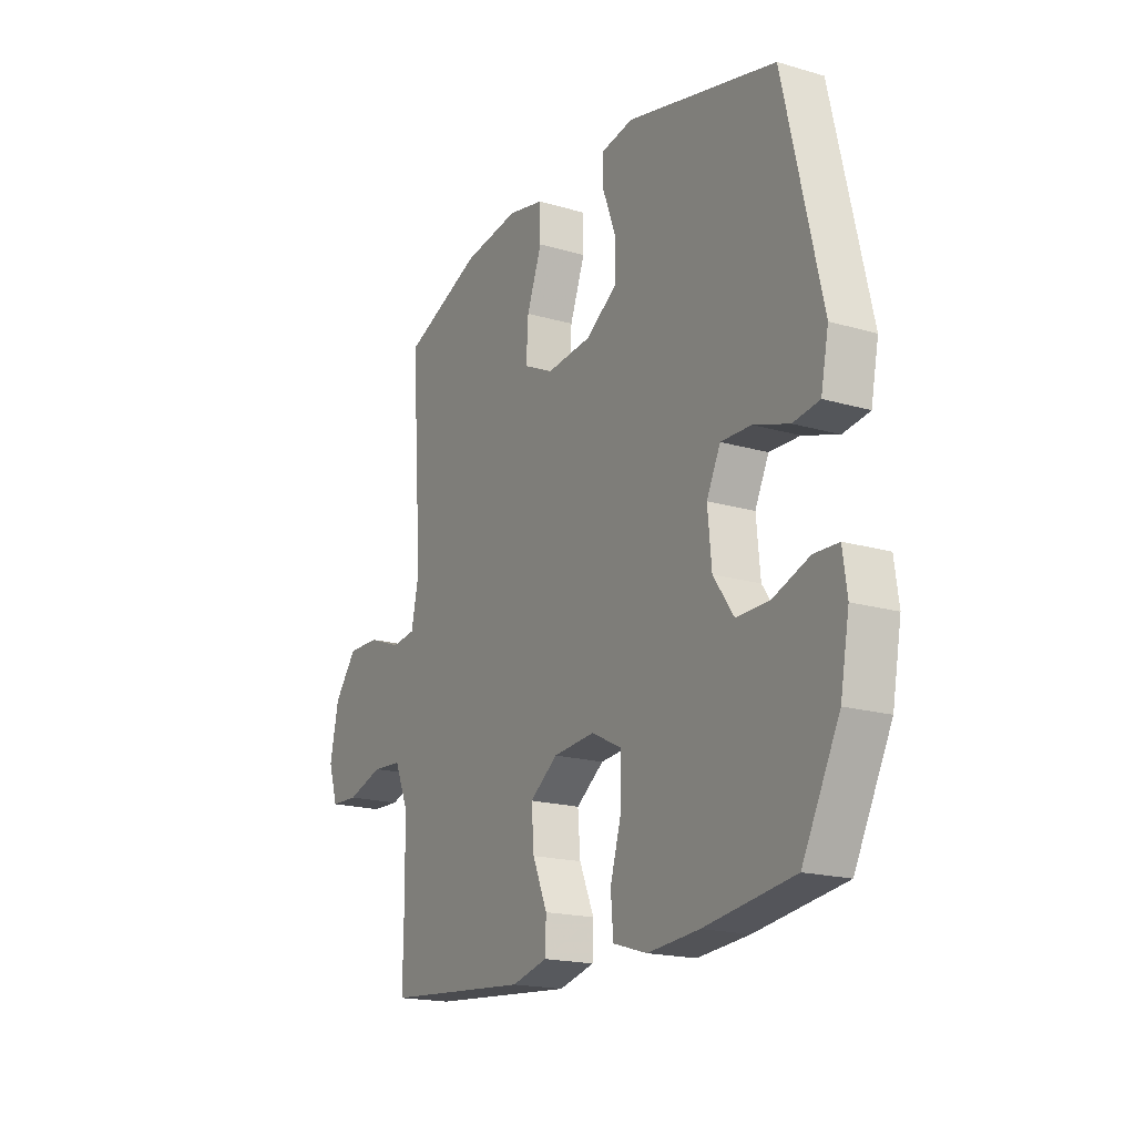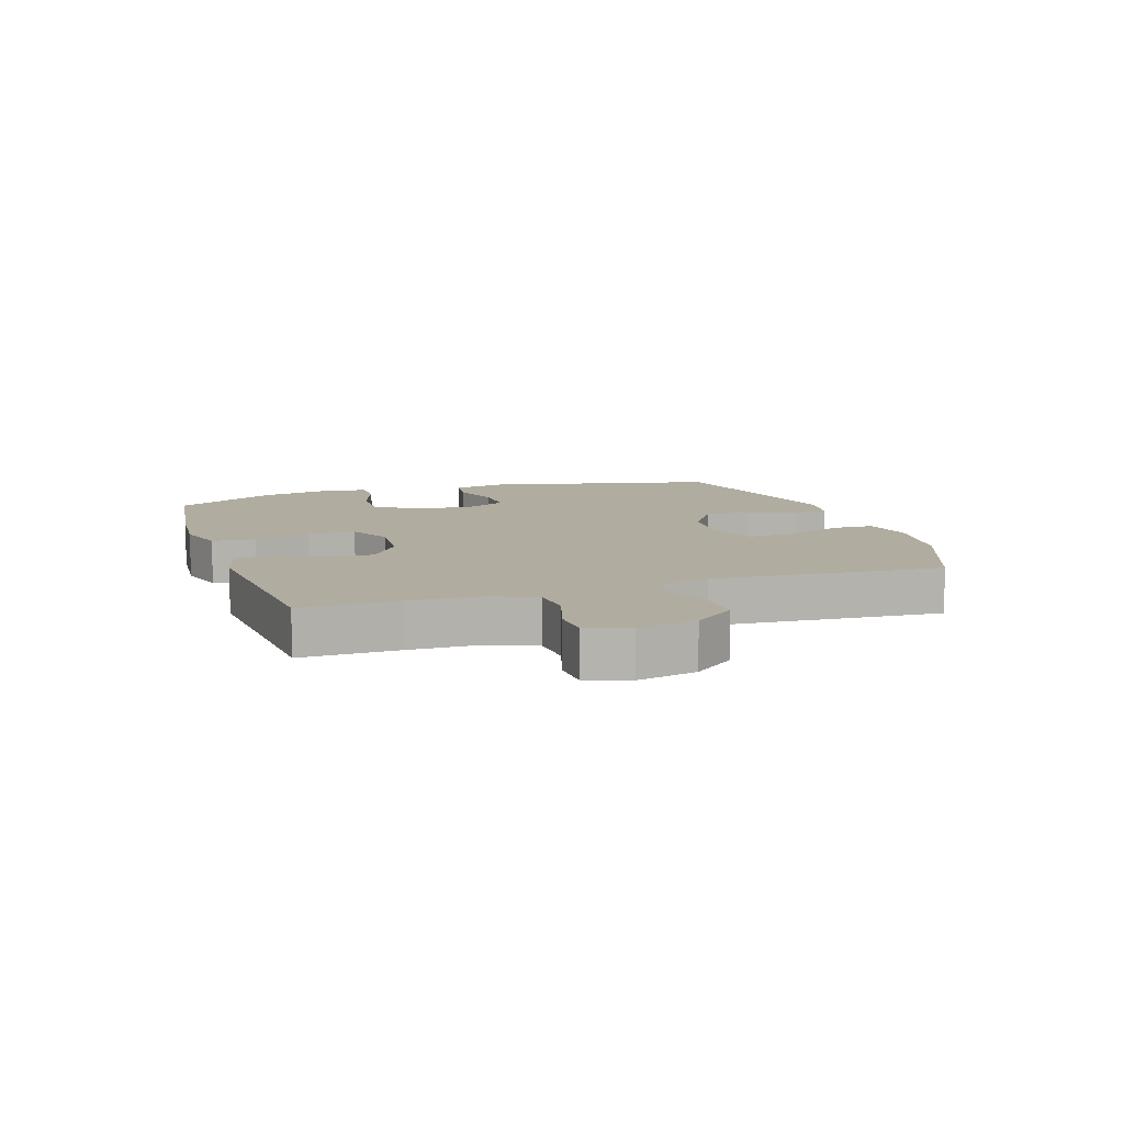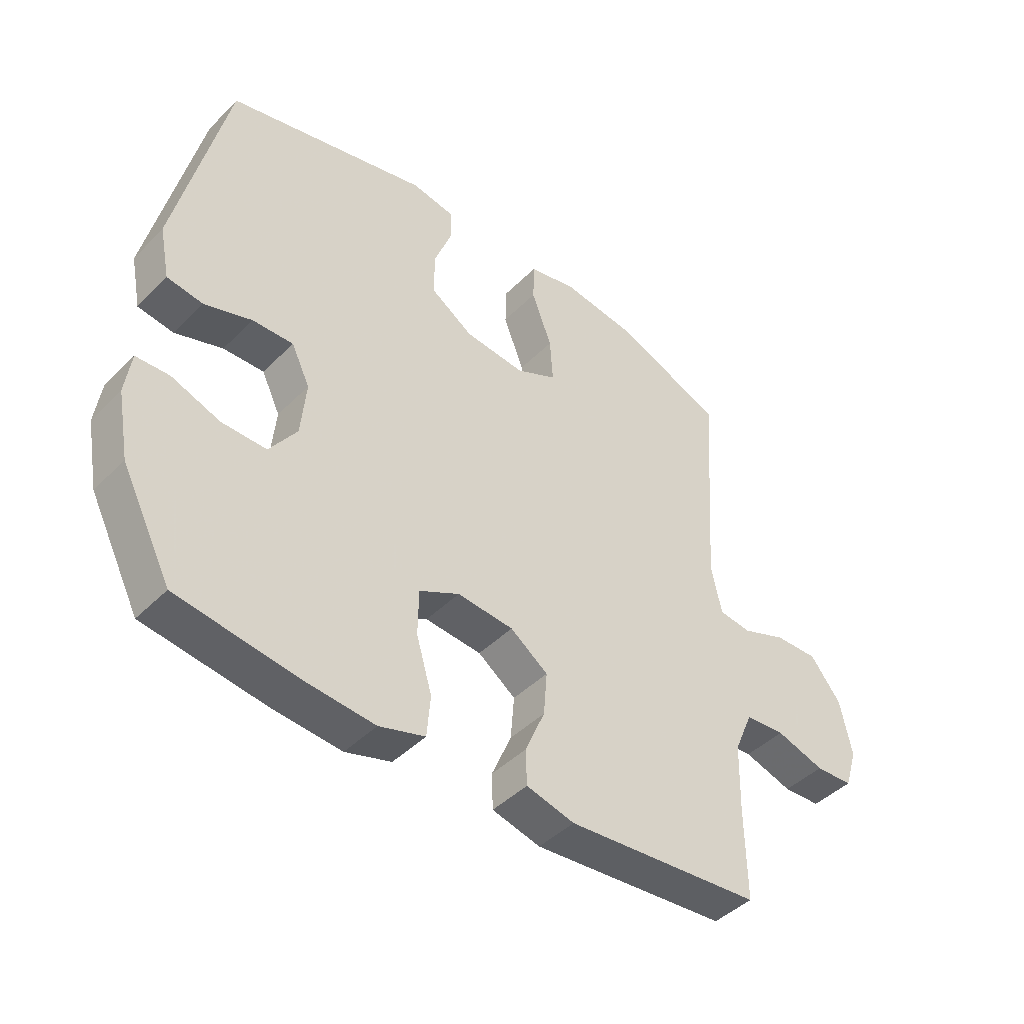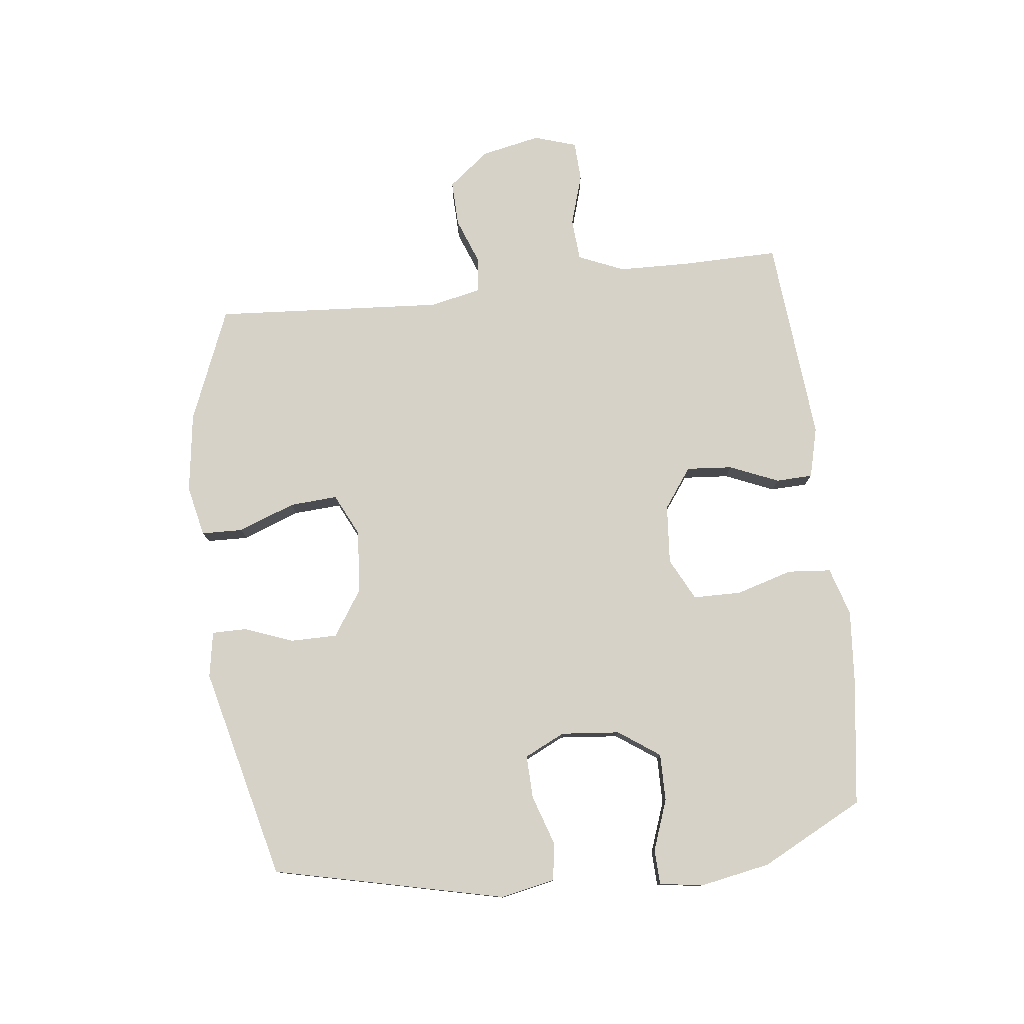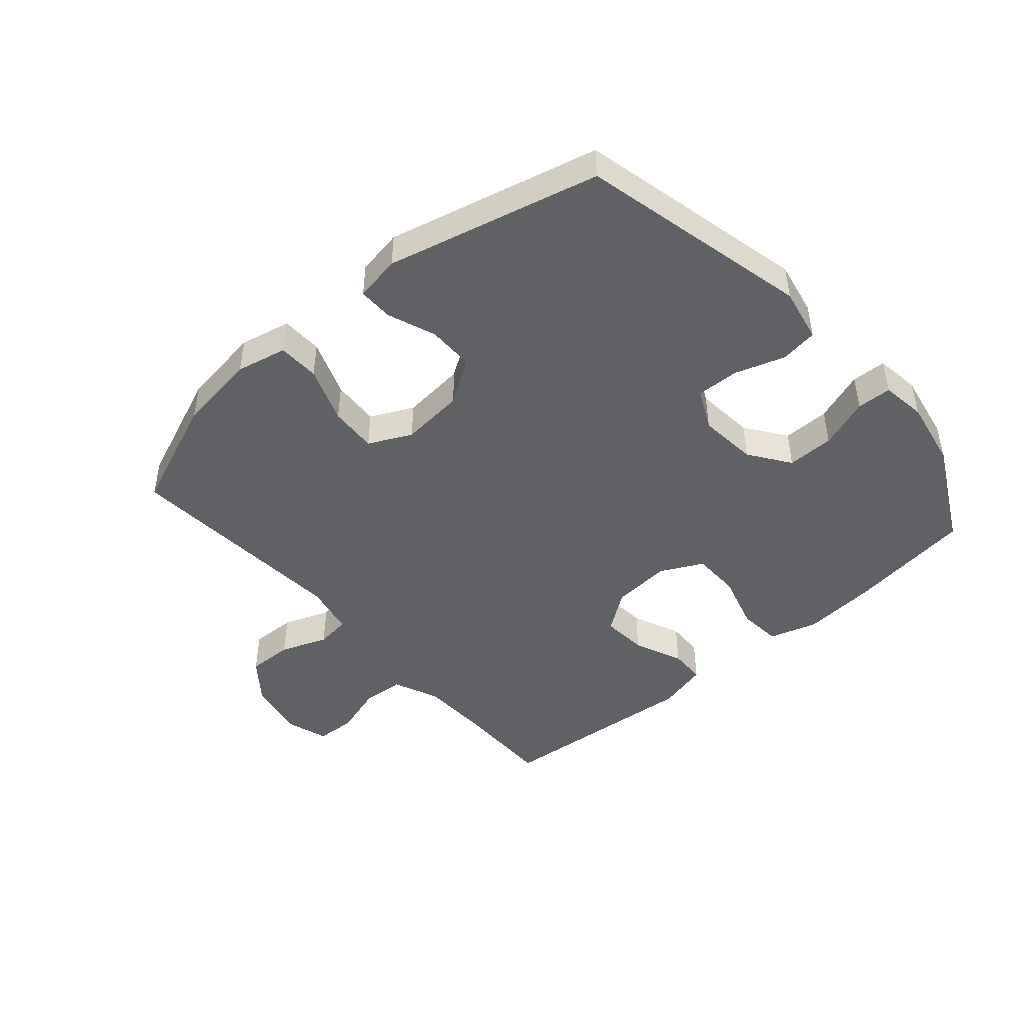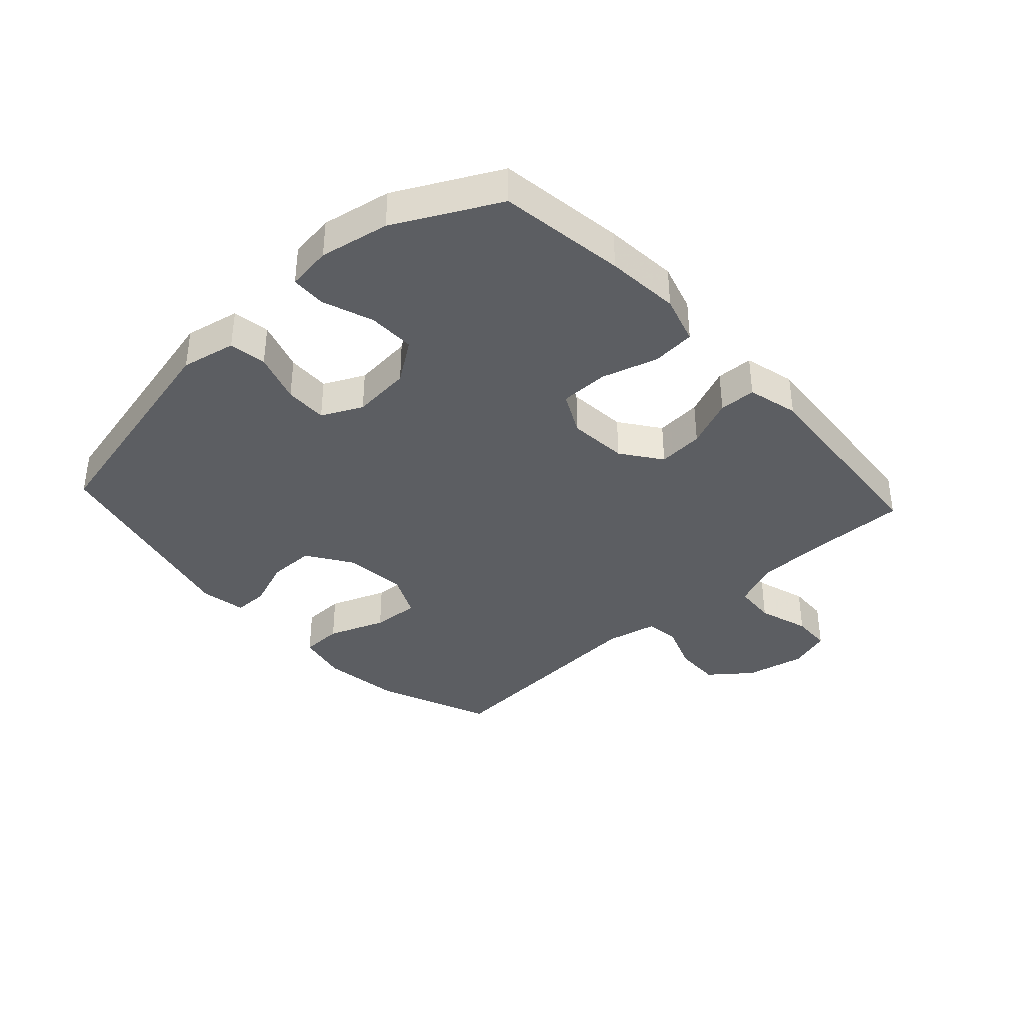
<metadata>
{"format":"obj","ext":"obj","renderer":"f3d","projection":"perspective","resolution":1024,"background":"white","views":[{"elev":-18.5,"azim":60.7,"up":"+Z"},{"elev":10.0,"azim":-108.2,"up":"+Y"},{"elev":-44.1,"azim":139.1,"up":"+Z"},{"elev":77.9,"azim":83.3,"up":"+Y"},{"elev":-46.0,"azim":41.1,"up":"+Y"},{"elev":-37.7,"azim":132.5,"up":"+Y"}]}
</metadata>
<code>
v 0.5 0.07 0.5
v 0.587 0.07 0.122
v 0.569 0.07 0.033
v 0.508 0.07 0.024
v 0.426 0.07 0.051
v 0.356 0.07 0.053
v 0.324 0.07 -0.013
v 0.333 0.07 -0.109
v 0.38 0.07 -0.176
v 0.457 0.07 -0.175
v 0.54 0.07 -0.145
v 0.597 0.07 -0.147
v 0.607 0.07 -0.22
v 0.586 0.07 -0.333
v 0.5 0.07 -0.5
v 0.293 0.07 -0.529
v 0.173 0.07 -0.539
v 0.094 0.07 -0.515
v 0.088 0.07 -0.444
v 0.115 0.07 -0.352
v 0.114 0.07 -0.273
v 0.045 0.07 -0.238
v -0.052 0.07 -0.246
v -0.117 0.07 -0.293
v -0.111 0.07 -0.368
v -0.077 0.07 -0.448
v -0.079 0.07 -0.508
v -0.162 0.07 -0.529
v -0.5 0.07 -0.5
v -0.498 0.07 -0.341
v -0.501 0.07 -0.225
v -0.533 0.07 -0.15
v -0.602 0.07 -0.145
v -0.686 0.07 -0.171
v -0.751 0.07 -0.168
v -0.773 0.07 -0.099
v -0.753 0.07 -0.002
v -0.7 0.07 0.065
v -0.625 0.07 0.063
v -0.548 0.07 0.034
v -0.492 0.07 0.041
v -0.474 0.07 0.125
v -0.5 0.07 0.5
v -0.315 0.07 0.575
v -0.184 0.07 0.593
v -0.101 0.07 0.575
v -0.099 0.07 0.507
v -0.134 0.07 0.414
v -0.139 0.07 0.336
v -0.069 0.07 0.302
v 0.035 0.07 0.312
v 0.108 0.07 0.36
v 0.108 0.07 0.436
v 0.078 0.07 0.516
v 0.078 0.07 0.572
v 0.153 0.07 0.585
v 0.5 0 0.5
v 0.587 0 0.122
v 0.569 0 0.033
v 0.508 0 0.024
v 0.426 0 0.051
v 0.356 0 0.053
v 0.324 0 -0.013
v 0.333 0 -0.109
v 0.38 0 -0.176
v 0.457 0 -0.175
v 0.54 0 -0.145
v 0.597 0 -0.147
v 0.607 0 -0.22
v 0.586 0 -0.333
v 0.5 0 -0.5
v 0.293 0 -0.529
v 0.173 0 -0.539
v 0.094 0 -0.515
v 0.088 0 -0.444
v 0.115 0 -0.352
v 0.114 0 -0.273
v 0.045 0 -0.238
v -0.052 0 -0.246
v -0.117 0 -0.293
v -0.111 0 -0.368
v -0.077 0 -0.448
v -0.079 0 -0.508
v -0.162 0 -0.529
v -0.5 0 -0.5
v -0.498 0 -0.341
v -0.501 0 -0.225
v -0.533 0 -0.15
v -0.602 0 -0.145
v -0.686 0 -0.171
v -0.751 0 -0.168
v -0.773 0 -0.099
v -0.753 0 -0.002
v -0.7 0 0.065
v -0.625 0 0.063
v -0.548 0 0.034
v -0.492 0 0.041
v -0.474 0 0.125
v -0.5 0 0.5
v -0.315 0 0.575
v -0.184 0 0.593
v -0.101 0 0.575
v -0.099 0 0.507
v -0.134 0 0.414
v -0.139 0 0.336
v -0.069 0 0.302
v 0.035 0 0.312
v 0.108 0 0.36
v 0.108 0 0.436
v 0.078 0 0.516
v 0.078 0 0.572
v 0.153 0 0.585
f 3 4 5
f 2 3 5
f 1 2 5
f 56 1 5
f 55 56 5
f 54 55 5
f 53 54 5
f 52 53 5 6
f 51 52 6 7
f 50 51 7 8
f 49 50 8 9
f 46 47 48
f 45 46 48
f 44 45 48
f 43 44 48
f 42 43 48
f 41 42 48 49
f 38 39 40
f 37 38 40
f 36 37 40
f 35 36 40
f 34 35 40
f 33 34 40
f 32 33 40 41
f 41 49 9
f 32 41 9
f 31 32 9
f 28 29 30
f 27 28 30
f 26 27 30
f 25 26 30
f 24 25 30 31
f 18 19 20
f 17 18 20
f 16 17 20
f 15 16 20
f 14 15 20
f 13 14 20
f 12 13 20
f 11 12 20
f 10 11 20
f 10 20 21
f 9 10 21 22
f 23 24 31
f 9 22 23 31
f 61 60 59
f 61 59 58
f 61 58 57
f 61 57 112
f 61 112 111
f 61 111 110
f 61 110 109
f 62 61 109 108
f 63 62 108 107
f 64 63 107 106
f 65 64 106 105
f 104 103 102
f 104 102 101
f 104 101 100
f 104 100 99
f 104 99 98
f 105 104 98 97
f 96 95 94
f 96 94 93
f 96 93 92
f 96 92 91
f 96 91 90
f 96 90 89
f 97 96 89 88
f 65 105 97
f 65 97 88
f 65 88 87
f 86 85 84
f 86 84 83
f 86 83 82
f 86 82 81
f 87 86 81 80
f 76 75 74
f 76 74 73
f 76 73 72
f 76 72 71
f 76 71 70
f 76 70 69
f 76 69 68
f 76 68 67
f 76 67 66
f 77 76 66
f 78 77 66 65
f 87 80 79
f 87 79 78 65
f 1 57 58 2
f 2 58 59 3
f 3 59 60 4
f 4 60 61 5
f 5 61 62 6
f 6 62 63 7
f 7 63 64 8
f 8 64 65 9
f 9 65 66 10
f 10 66 67 11
f 11 67 68 12
f 12 68 69 13
f 13 69 70 14
f 14 70 71 15
f 15 71 72 16
f 16 72 73 17
f 17 73 74 18
f 18 74 75 19
f 19 75 76 20
f 20 76 77 21
f 21 77 78 22
f 22 78 79 23
f 23 79 80 24
f 24 80 81 25
f 25 81 82 26
f 26 82 83 27
f 27 83 84 28
f 28 84 85 29
f 29 85 86 30
f 30 86 87 31
f 31 87 88 32
f 32 88 89 33
f 33 89 90 34
f 34 90 91 35
f 35 91 92 36
f 36 92 93 37
f 37 93 94 38
f 38 94 95 39
f 39 95 96 40
f 40 96 97 41
f 41 97 98 42
f 42 98 99 43
f 43 99 100 44
f 44 100 101 45
f 45 101 102 46
f 46 102 103 47
f 47 103 104 48
f 48 104 105 49
f 49 105 106 50
f 50 106 107 51
f 51 107 108 52
f 52 108 109 53
f 53 109 110 54
f 54 110 111 55
f 55 111 112 56
f 56 112 57 1

</code>
